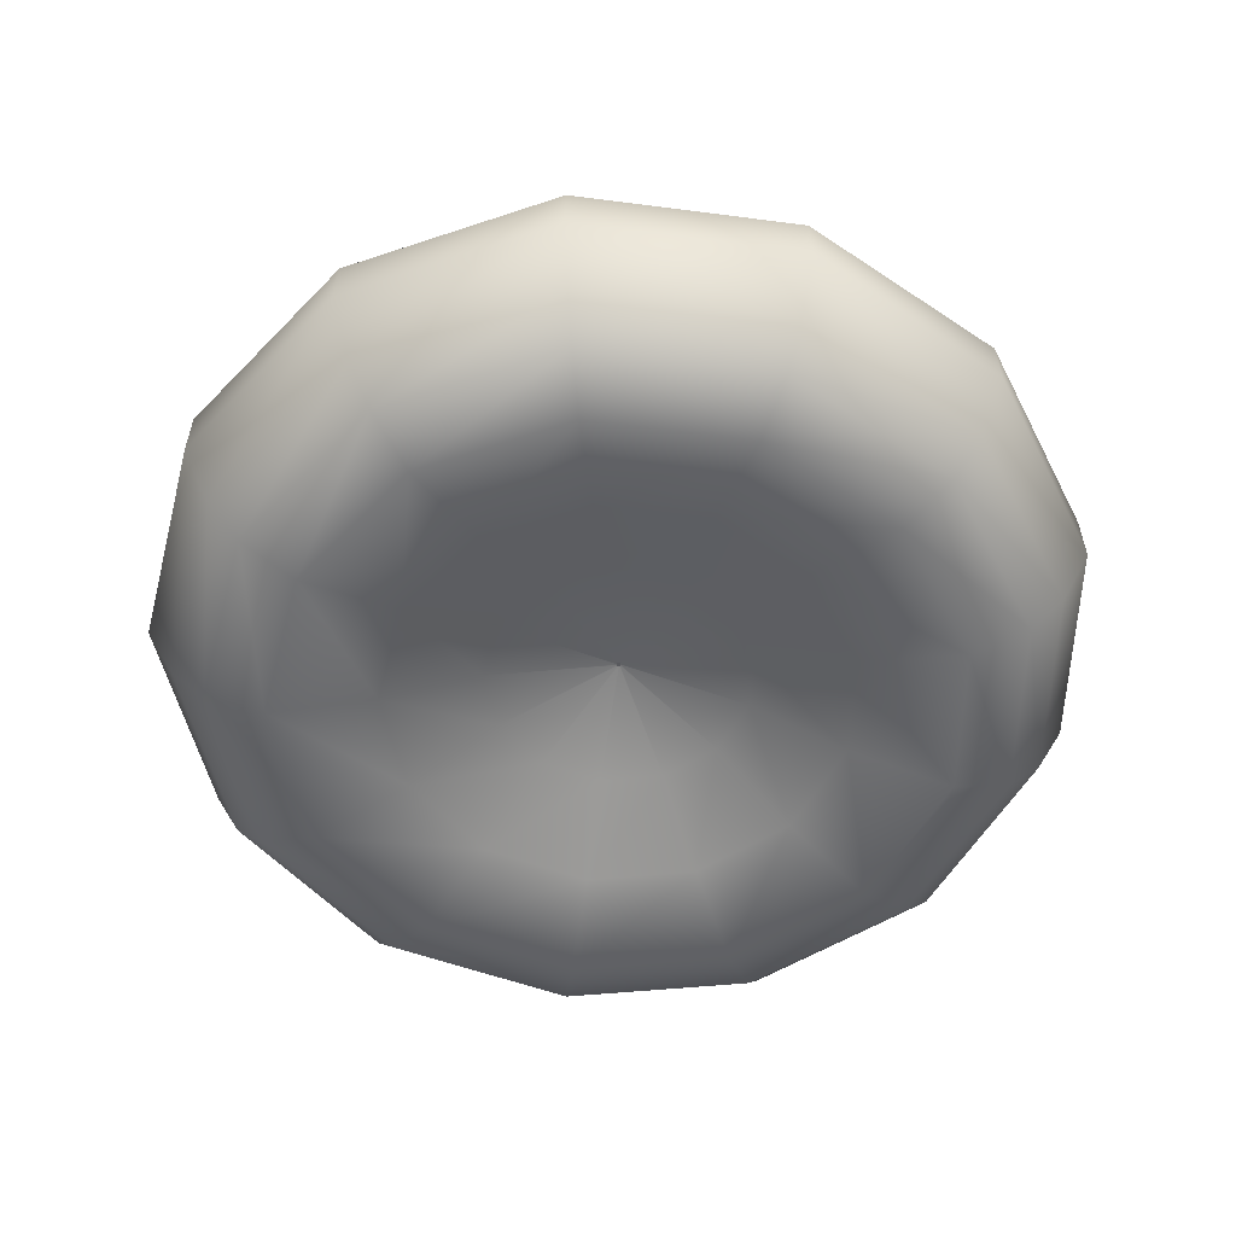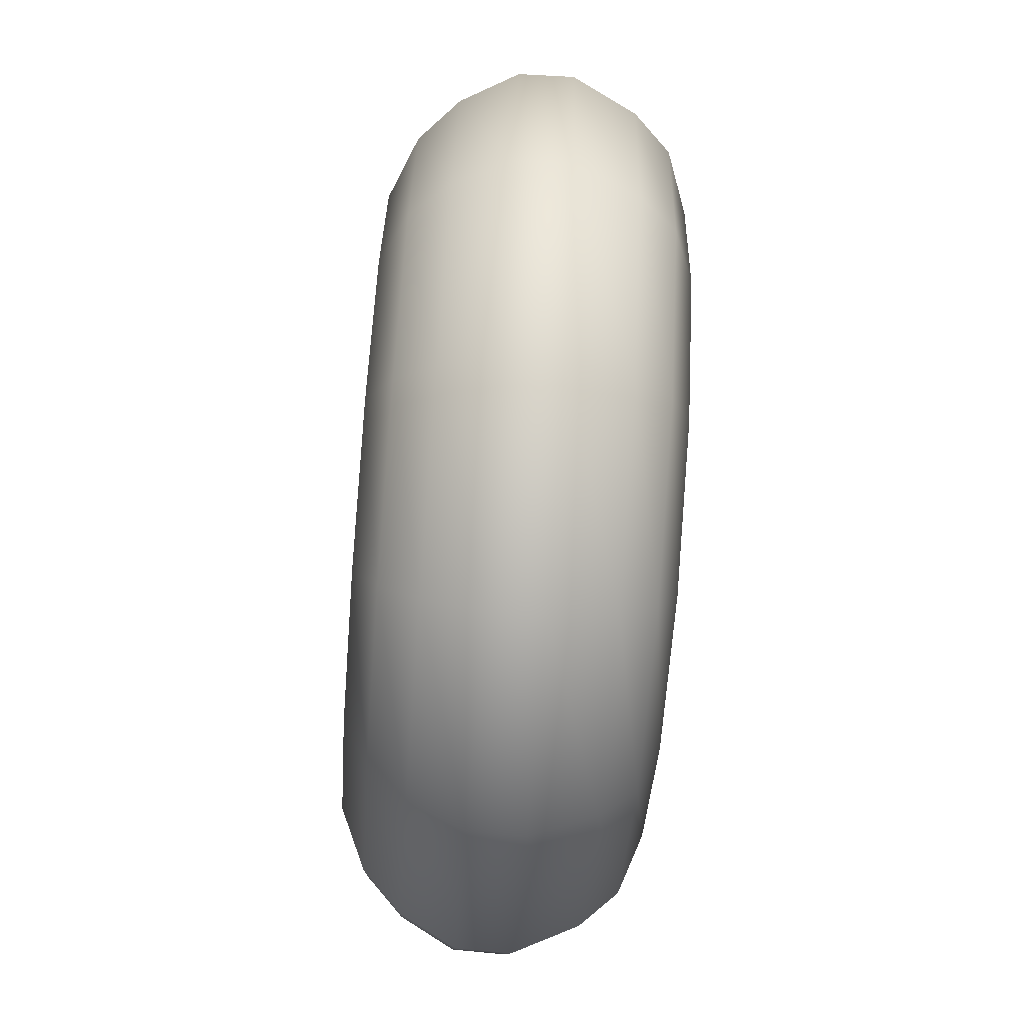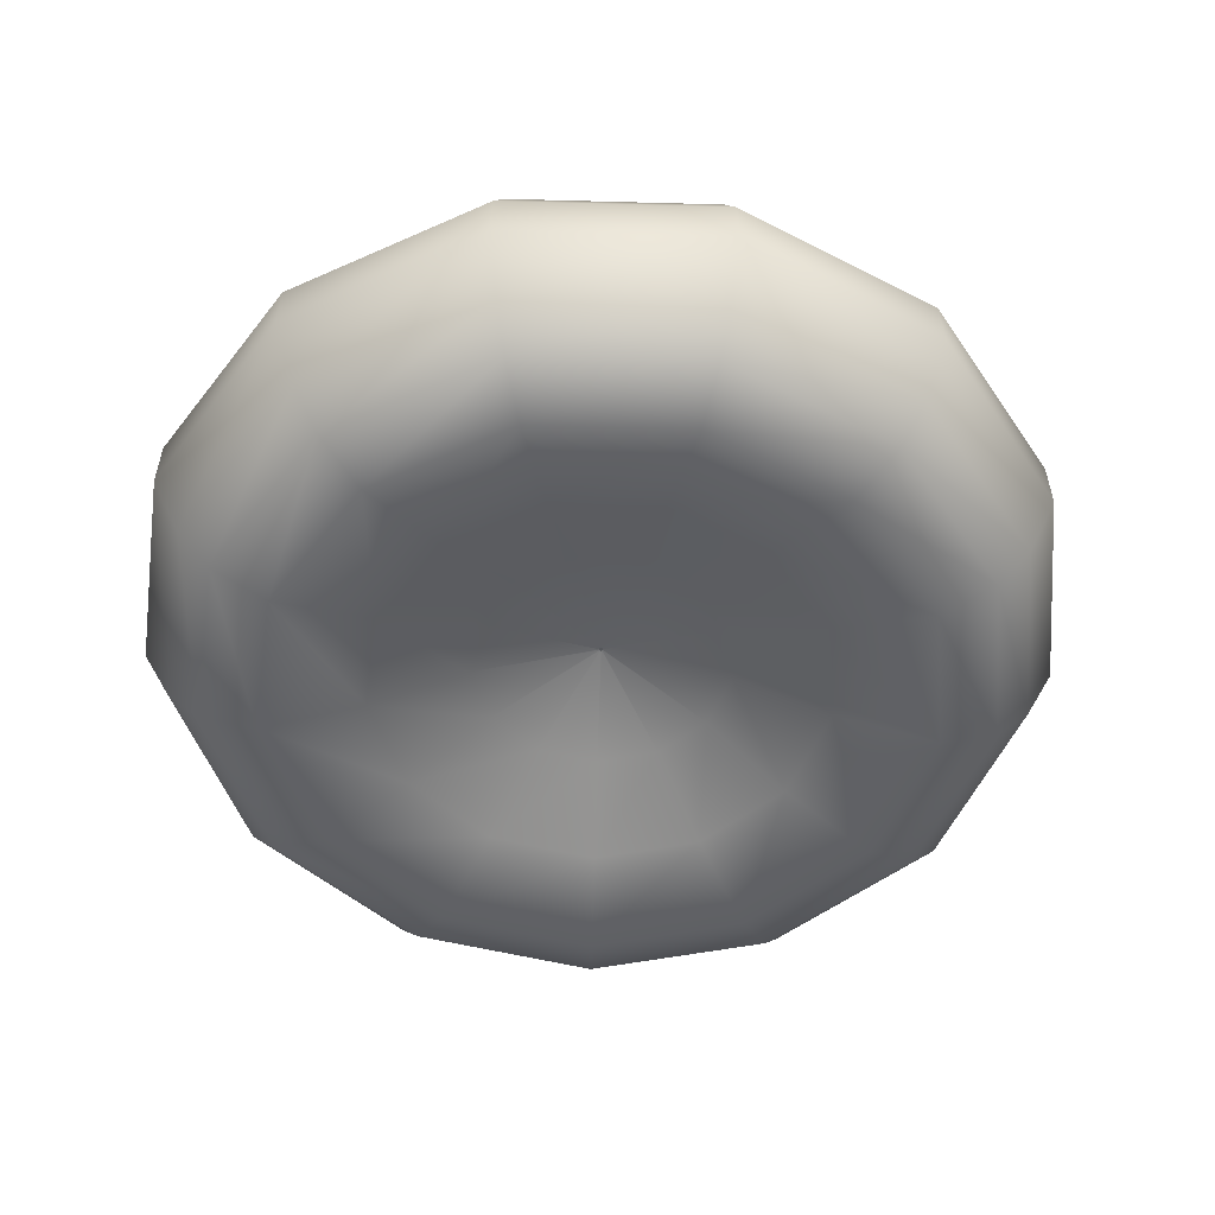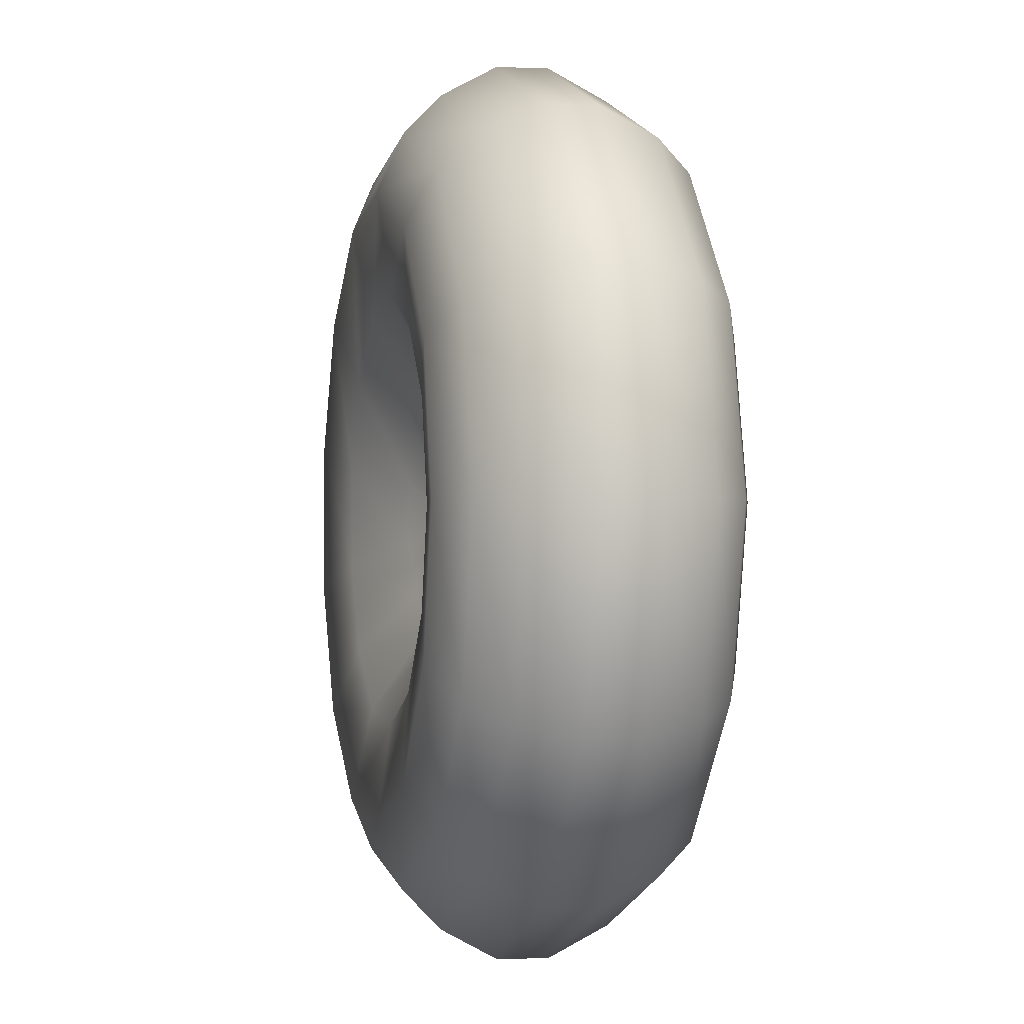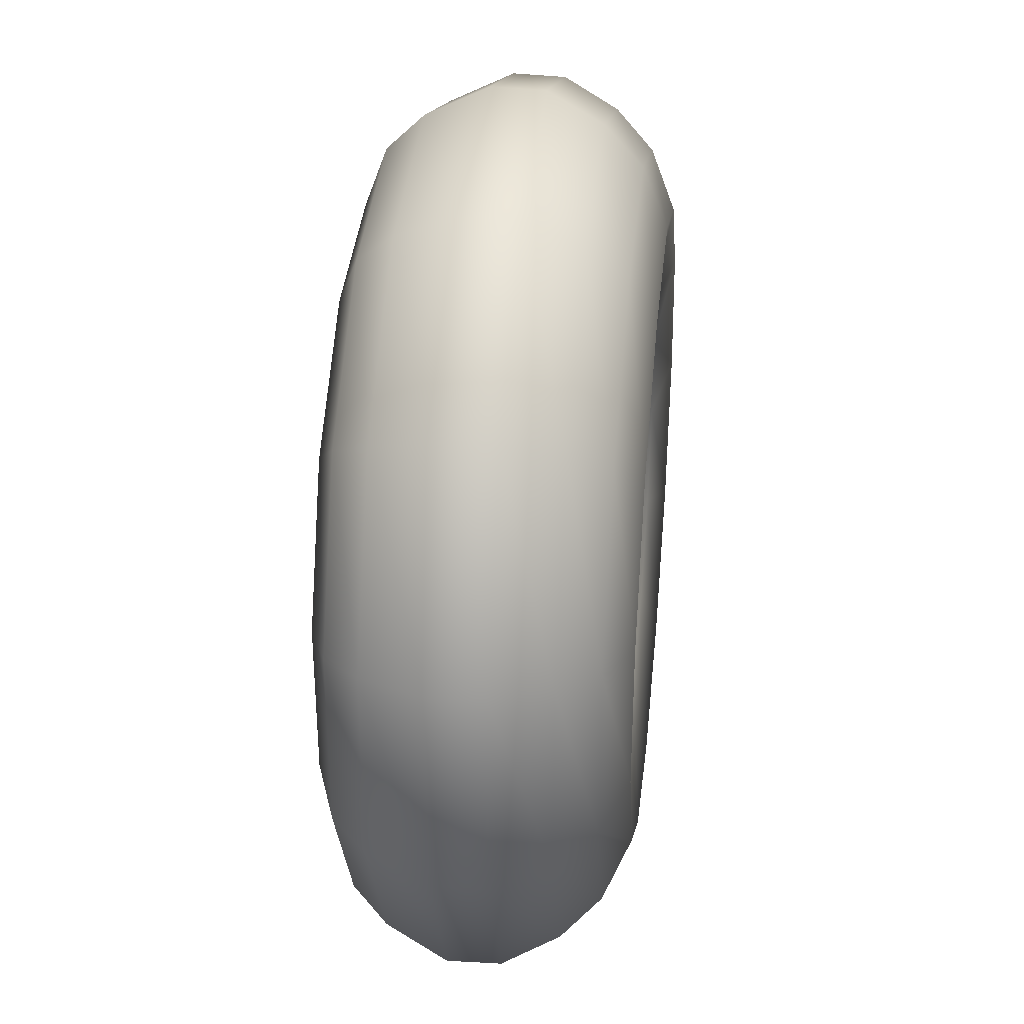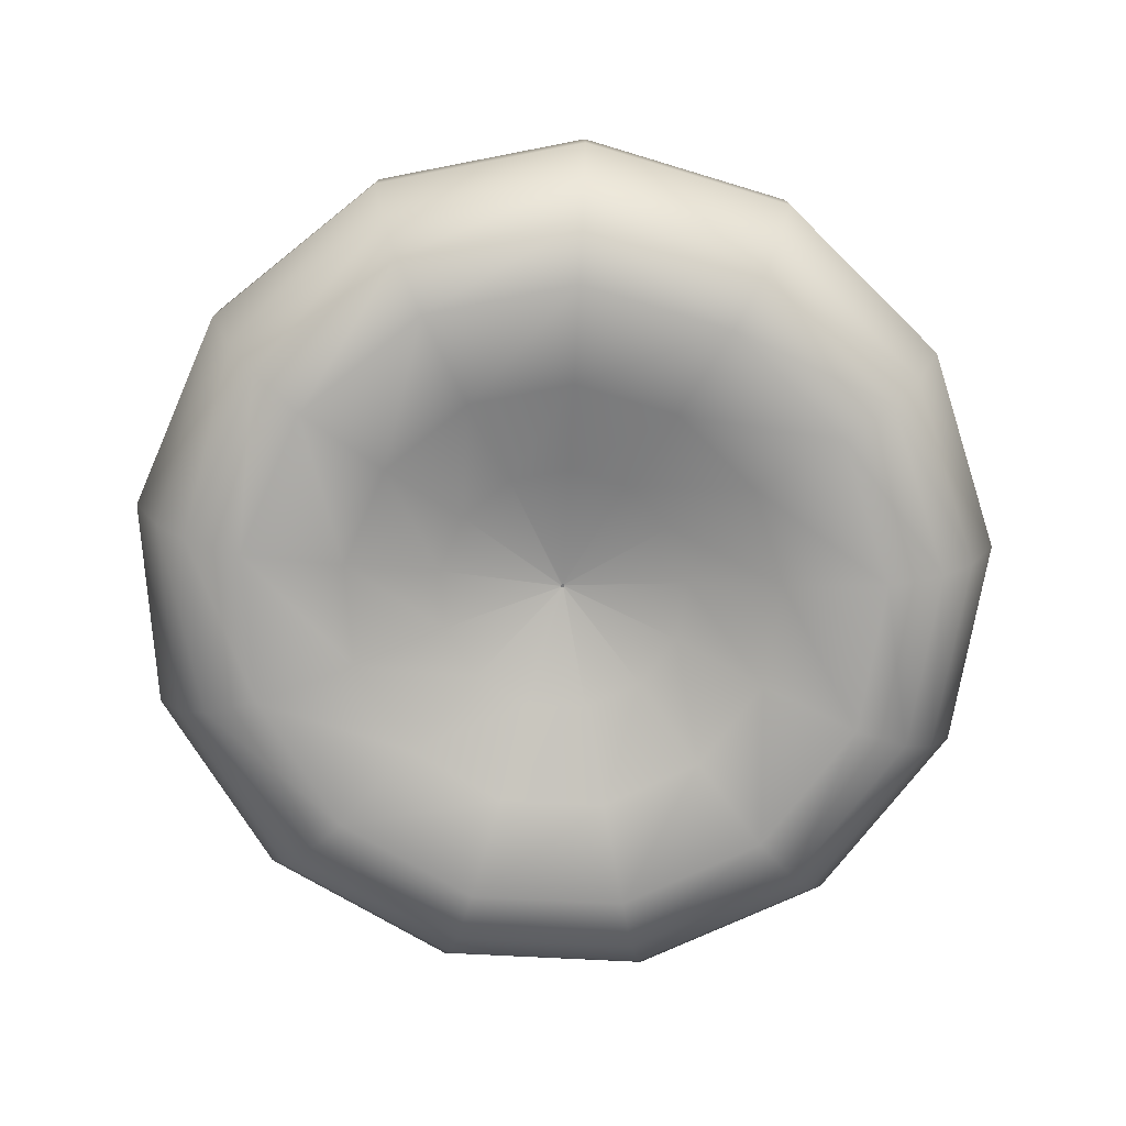
<metadata>
{"format":"obj","ext":"obj","renderer":"f3d","projection":"perspective","resolution":1024,"background":"white","views":[{"elev":-53.3,"azim":-84.1,"up":"+Y"},{"elev":-72.9,"azim":-94.4,"up":"+Z"},{"elev":-50.9,"azim":171.4,"up":"+Y"},{"elev":-1.8,"azim":-103.0,"up":"+Z"},{"elev":34.3,"azim":96.3,"up":"+Z"},{"elev":-74.5,"azim":-92.9,"up":"+Y"}]}
</metadata>
<code>
o surface
v -0.4397 -0.2727 -0.2308
v -0.2523 -0.1877 -0.1324
v -0.1619 -0.1877 -0.2345
v -0.2821 -0.2727 -0.4087
v -1 -0.05574 -0
v -0.9315 -0.1944 -0
v -0.8248 -0.1944 -0.4329
v -0.8855 -0.05574 -0.4647
v -0.8417 0.2686 0
v -0.9298 0.1845 0
v -0.8233 0.1845 -0.4321
v -0.7453 0.2686 -0.3912
v -0.4966 -0.2727 -0
v -0.2849 -0.1877 -0
v -0.9971 0.06221 0
v -0.8829 0.06221 -0.4634
v -0.004478 -0.143 -0
v -0.003953 -0.1426 -0.002075
v -0.2904 0.1779 0
v -0.4273 0.2892 -0.2243
v -0.2571 0.1779 -0.1349
v 0 0.09894 0
v -0 0.09864 0
v -0.8546 -0.2742 -0
v -0.7247 -0.3213 -0
v -0.6417 -0.3213 -0.3368
v -0.7567 -0.2742 -0.3972
v -0.7107 0.3247 0
v -0.6293 0.3247 -0.3303
v -0.165 0.1779 -0.239
v -0.2741 0.2892 -0.3972
v -0.05817 0.2892 -0.4791
v -0.035 0.1779 -0.2883
v -0.5664 0.06221 -0.8206
v -0.5282 0.1845 -0.7652
v -0.002537 -0.1426 -0.003674
v -0 0.09864 0
v -0.5681 -0.05574 -0.823
v -0.4117 -0.3213 -0.5964
v -0.4855 -0.2742 -0.7033
v -0.4782 0.2686 -0.6927
v -0.4037 0.3247 -0.5849
v -0.5292 -0.1944 -0.7666
v -0.1202 0.06221 -0.9898
v -0.1205 -0.05574 -0.9927
v 0.3546 -0.05574 -0.935
v 0.3536 0.06221 -0.9323
v -0 0.09864 0
v -0.08735 -0.3213 -0.7194
v -0.103 -0.2742 -0.8484
v -0.05986 -0.2727 -0.493
v -0.1015 0.2686 -0.8356
v -0.08567 0.3247 -0.7055
v -0.1123 -0.1944 -0.9247
v -0.1121 0.1845 -0.923
v -0.03435 -0.1877 -0.2828
v -0.000538 -0.1426 -0.004432
v 0.252 0.3247 -0.6645
v 0.2985 0.2686 -0.787
v 0.63 0.2686 -0.5582
v 0.532 0.3247 -0.4713
v 0.257 -0.3213 -0.6776
v 0.3031 -0.2742 -0.7991
v 0.1761 -0.2727 -0.4643
v 0.3303 -0.1944 -0.871
v 0.1711 0.2892 -0.4512
v 0.3297 0.1845 -0.8694
v 0.101 -0.1877 -0.2664
v 0.001583 -0.1426 -0.004175
v 0.103 0.1779 -0.2715
v -0 0.09864 0
v 0.7485 -0.05574 -0.6631
v 0.6973 -0.1944 -0.6177
v 0.9045 -0.1944 -0.2229
v 0.9709 -0.05574 -0.2393
v 0.6397 -0.2742 -0.5667
v 0.3612 0.2892 -0.32
v 0.696 0.1845 -0.6166
v 0.2133 -0.1877 -0.1889
v 0.3717 -0.2727 -0.3293
v 0.7463 0.06221 -0.6612
v 0.003342 -0.1426 -0.00296
v 0.2174 0.1779 -0.1926
v -0 0.09864 0
v 0.5424 -0.3213 -0.4806
v 0.9028 0.1845 -0.2225
v 0.9681 0.06221 -0.2386
v 0.9681 0.06221 0.2386
v 0.9028 0.1845 0.2225
v 0.8173 0.2686 -0.2014
v 0.2766 -0.1877 -0.06819
v 0.4822 -0.2727 -0.1188
v 0.004335 -0.1426 -0.001068
v 0.4686 0.2892 -0.1155
v 0.2819 0.1779 -0.06949
v -0 0.09864 0
v 0.7036 -0.3213 -0.1734
v 0.8298 -0.2742 -0.2045
v 0.6901 0.3247 -0.1701
v 0.004335 -0.1426 0.001069
v 0.2766 -0.1877 0.06819
v 0.4686 0.2892 0.1155
v 0.2819 0.1779 0.06949
v -0 0.09864 0
v 0.9709 -0.05574 0.2393
v 0.7036 -0.3213 0.1734
v 0.8298 -0.2742 0.2045
v 0.4822 -0.2727 0.1188
v 0.8173 0.2686 0.2014
v 0.6901 0.3247 0.1701
v 0.9045 -0.1944 0.2229
v 0.5424 -0.3213 0.4806
v 0.3717 -0.2727 0.3293
v 0.1761 -0.2727 0.4643
v 0.257 -0.3213 0.6776
v 0.2174 0.1779 0.1926
v -0 0.09864 0
v 0.7485 -0.05574 0.6631
v 0.7463 0.06221 0.6612
v 0.6397 -0.2742 0.5667
v 0.63 0.2686 0.5582
v 0.532 0.3247 0.4713
v 0.6973 -0.1944 0.6177
v 0.3612 0.2892 0.32
v 0.696 0.1845 0.6166
v 0.2133 -0.1877 0.1889
v 0.003341 -0.1426 0.002961
v 0.3303 -0.1944 0.871
v 0.3031 -0.2742 0.7991
v -0.103 -0.2742 0.8484
v -0.1123 -0.1944 0.9247
v 0.2985 0.2686 0.787
v 0.252 0.3247 0.6645
v 0.1711 0.2892 0.4512
v 0.3546 -0.05574 0.935
v 0.3297 0.1845 0.8694
v 0.101 -0.1877 0.2664
v 0.3536 0.06221 0.9323
v 0.001583 -0.1426 0.004175
v 0.103 0.1779 0.2715
v -0 0.09864 0
v -0.1015 0.2686 0.8356
v -0.1121 0.1845 0.923
v -0.5282 0.1845 0.7652
v -0.4782 0.2686 0.6927
v -0.08567 0.3247 0.7055
v -0.05817 0.2892 0.4791
v -0.1205 -0.05574 0.9927
v -0.03435 -0.1877 0.2828
v -0.05986 -0.2727 0.493
v -0.1202 0.06221 0.9898
v -0.000538 -0.1426 0.004433
v -0.035 0.1779 0.2883
v -0 0.09864 0
v -0.08735 -0.3213 0.7194
v -0.1619 -0.1877 0.2345
v -0.002537 -0.1426 0.003674
v -0.003953 -0.1426 0.002075
v -0.2523 -0.1877 0.1324
v -0.2821 -0.2727 0.4087
v -0.5664 0.06221 0.8206
v -0.2741 0.2892 0.3972
v -0.165 0.1779 0.239
v -0 0.09864 0
v -0.5681 -0.05574 0.823
v -0.4117 -0.3213 0.5964
v -0.4855 -0.2742 0.7033
v -0.4037 0.3247 0.5849
v -0.5292 -0.1944 0.7666
v -0.8248 -0.1944 0.4329
v -0.7567 -0.2742 0.3972
v -0.4273 0.2892 0.2243
v -0.2571 0.1779 0.1349
v -0 0.09864 0
v -0.8855 -0.05574 0.4647
v -0.8829 0.06221 0.4634
v -0.6417 -0.3213 0.3368
v -0.4397 -0.2727 0.2308
v -0.7453 0.2686 0.3912
v -0.6293 0.3247 0.3303
v -0.8233 0.1845 0.4321
v -0.004465 -0.1426 -0
v -0.4826 0.2892 0
f 1 4 3 2
f 5 8 7 6
f 9 12 11 10
f 13 1 2 14
f 10 11 16 15
f 20 183 19 21
f 174 173 163
f 15 16 8 5
f 24 27 26 25
f 25 26 1 13
f 28 29 12 9
f 6 7 27 24
f 28 180 172 183
f 30 33 32 31
f 11 35 34 16
f 2 3 36 18
f 21 30 31 20
f 23 37 30 21
f 16 34 38 8
f 27 40 39 26
f 26 39 4 1
f 29 42 41 12
f 7 43 40 27
f 20 31 42 29
f 8 38 43 7
f 12 41 35 11
f 44 47 46 45
f 37 48 33 30
f 34 44 45 38
f 40 50 49 39
f 39 49 51 4
f 42 53 52 41
f 43 54 50 40
f 31 32 53 42
f 38 45 54 43
f 41 52 55 35
f 4 51 56 3
f 35 55 44 34
f 3 56 57 36
f 58 61 60 59
f 50 63 62 49
f 49 62 64 51
f 53 58 59 52
f 54 65 63 50
f 32 66 58 53
f 45 46 65 54
f 52 59 67 55
f 51 64 68 56
f 55 67 47 44
f 56 68 69 57
f 33 70 66 32
f 48 71 70 33
f 72 75 74 73
f 65 73 76 63
f 66 77 61 58
f 46 72 73 65
f 59 60 78 67
f 64 80 79 68
f 67 78 81 47
f 68 79 82 69
f 70 83 77 66
f 71 84 83 70
f 47 81 72 46
f 63 76 85 62
f 62 85 80 64
f 86 89 88 87
f 60 90 86 78
f 80 92 91 79
f 78 86 87 81
f 79 91 93 82
f 83 95 94 77
f 84 96 95 83
f 81 87 75 72
f 76 98 97 85
f 85 97 92 80
f 61 99 90 60
f 73 74 98 76
f 77 94 99 61
f 91 101 100 93
f 95 103 102 94
f 96 104 103 95
f 87 88 105 75
f 98 107 106 97
f 97 106 108 92
f 99 110 109 90
f 74 111 107 98
f 94 102 110 99
f 75 105 111 74
f 90 109 89 86
f 92 108 101 91
f 112 115 114 113
f 104 117 116 103
f 88 119 118 105
f 107 120 112 106
f 106 112 113 108
f 110 122 121 109
f 111 123 120 107
f 102 124 122 110
f 105 118 123 111
f 109 121 125 89
f 108 113 126 101
f 89 125 119 88
f 101 126 127 100
f 103 116 124 102
f 128 131 130 129
f 122 133 132 121
f 123 128 129 120
f 124 134 133 122
f 118 135 128 123
f 121 132 136 125
f 113 114 137 126
f 125 136 138 119
f 126 137 139 127
f 116 140 134 124
f 117 141 140 116
f 119 138 135 118
f 120 129 115 112
f 142 145 144 143
f 134 147 146 133
f 135 148 131 128
f 132 142 143 136
f 114 150 149 137
f 136 143 151 138
f 137 149 152 139
f 140 153 147 134
f 141 154 153 140
f 138 151 148 135
f 129 130 155 115
f 115 155 150 114
f 133 146 142 132
f 156 159 158 157
f 150 160 156 149
f 143 144 161 151
f 149 156 157 152
f 153 163 162 147
f 154 164 163 153
f 151 161 165 148
f 130 167 166 155
f 155 166 160 150
f 146 168 145 142
f 131 169 167 130
f 147 162 168 146
f 148 165 169 131
f 170 6 24 171
f 163 173 172 162
f 19 173 174
f 161 176 175 165
f 167 171 177 166
f 166 177 178 160
f 168 180 179 145
f 169 170 171 167
f 162 172 180 168
f 165 175 170 169
f 145 179 181 144
f 160 178 159 156
f 144 181 176 161
f 19 183 172 173
f 178 13 14 159
f 180 28 9 179
f 5 175 176 15
f 10 181 179 9
f 6 170 175 5
f 181 10 15 176
f 177 25 13 178
f 29 28 183 20
f 177 171 24 25
f 174 21 19
f 2 18 182 14
f 159 14 182 158

</code>
